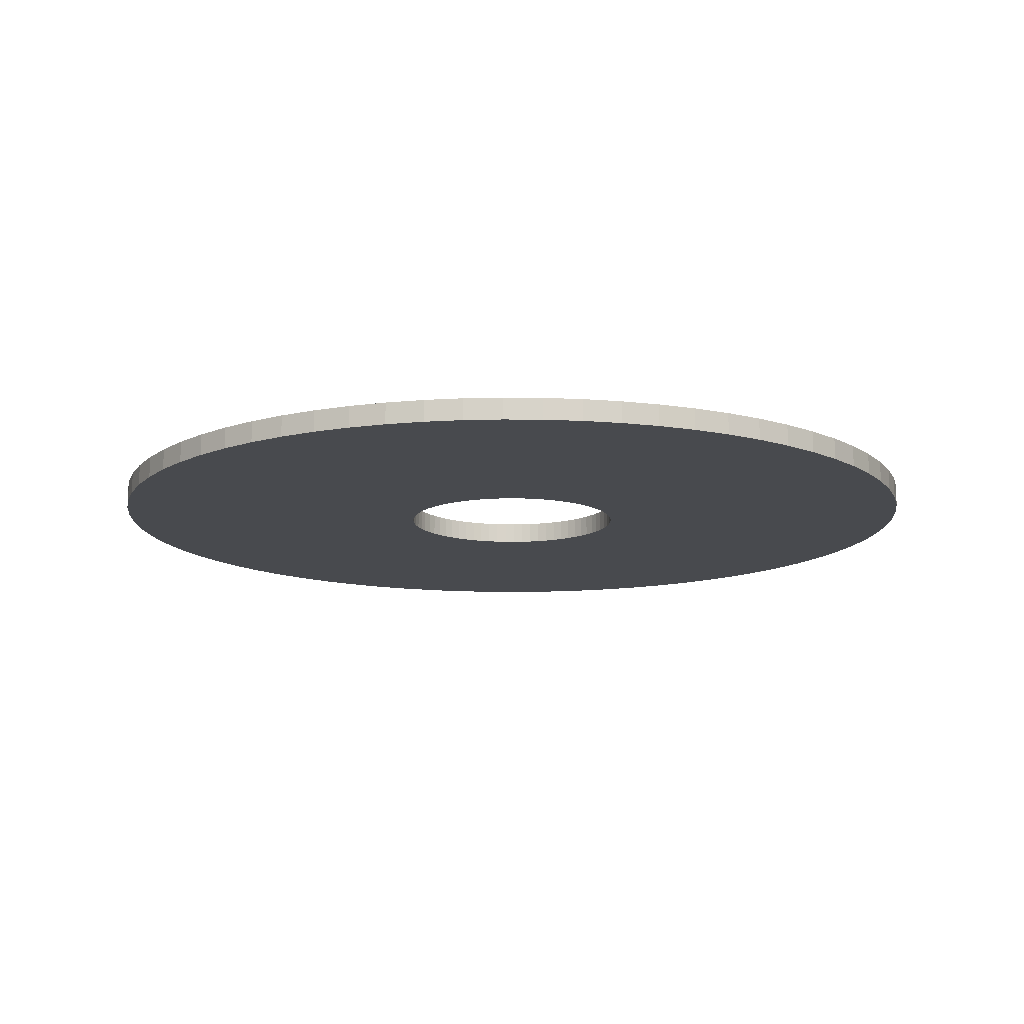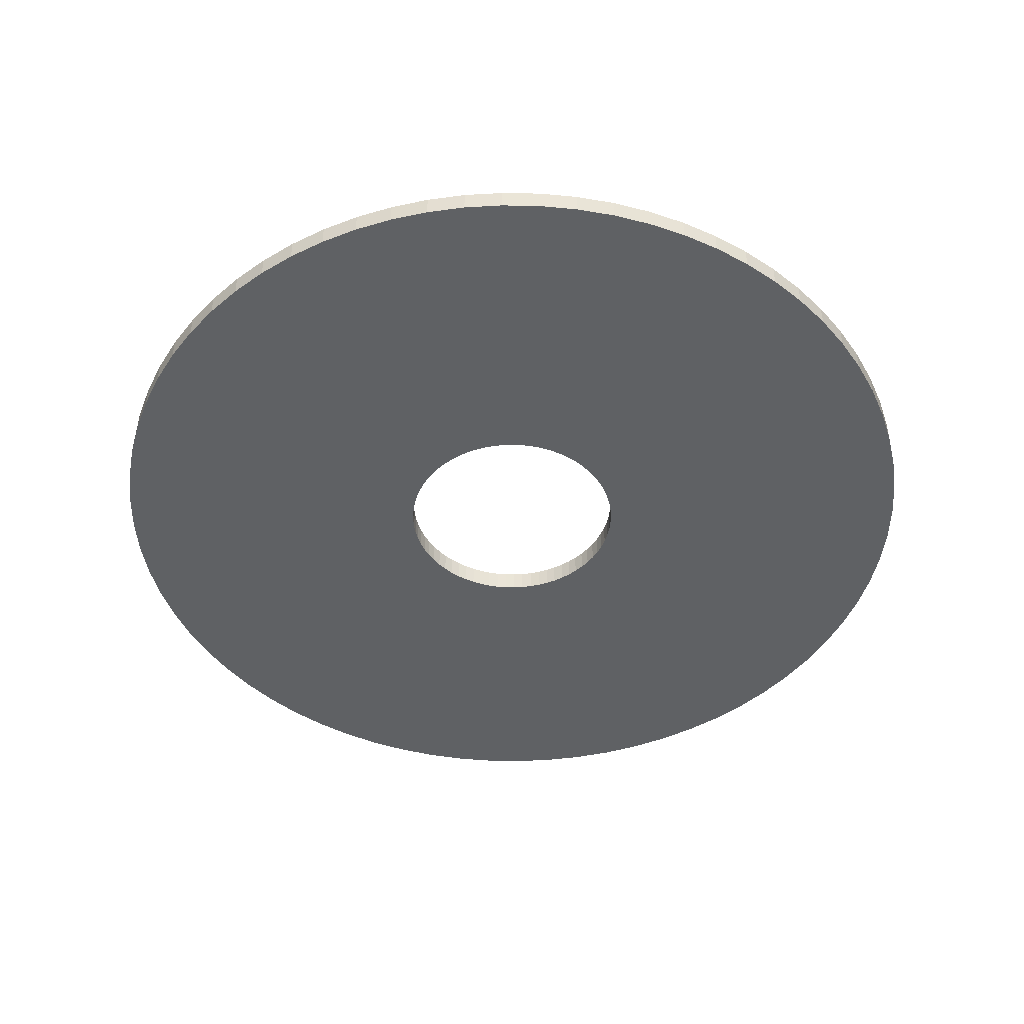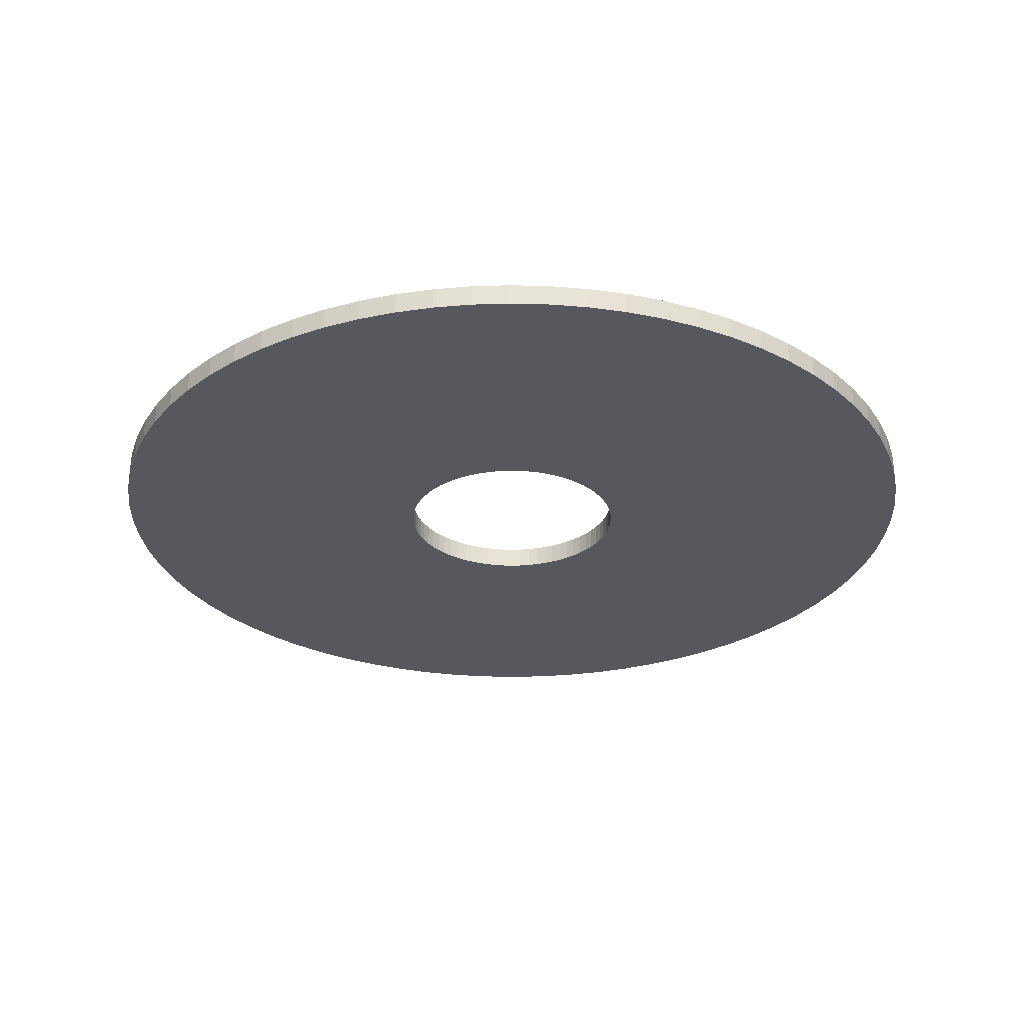
<metadata>
{"format":"obj","ext":"obj","renderer":"f3d","projection":"perspective","resolution":1024,"background":"white","views":[{"elev":-13.0,"azim":-78.9,"up":"+Z"},{"elev":-46.3,"azim":-73.7,"up":"+Z"},{"elev":-28.9,"azim":80.1,"up":"+Z"}]}
</metadata>
<code>
v -123 -1.507e-14 922
v -122.6 -10.72 922
v -121.2 -21.36 922
v -118.8 -31.84 922
v -115.6 -42.08 922
v -111.5 -51.99 922
v -106.5 -61.51 922
v -100.8 -70.57 922
v -94.24 -79.08 922
v -86.99 -86.99 922
v -79.08 -94.24 922
v -70.57 -100.8 922
v -61.51 -106.5 922
v -51.99 -111.5 922
v -42.08 -115.6 922
v -31.84 -118.8 922
v -21.36 -121.2 922
v -10.72 -122.6 922
v 7.533e-15 -123 922
v 10.72 -122.6 922
v 21.36 -121.2 922
v 31.84 -118.8 922
v 42.08 -115.6 922
v 51.99 -111.5 922
v 61.51 -106.5 922
v 70.57 -100.8 922
v 79.08 -94.24 922
v 86.99 -86.99 922
v 94.24 -79.08 922
v 100.8 -70.57 922
v 106.5 -61.51 922
v 111.5 -51.99 922
v 115.6 -42.08 922
v 118.8 -31.84 922
v 121.2 -21.36 922
v 122.6 -10.72 922
v 123 0 922
v 122.6 10.72 922
v 121.2 21.36 922
v 118.8 31.84 922
v 115.6 42.08 922
v 111.5 51.99 922
v 106.5 61.51 922
v 100.8 70.57 922
v 94.24 79.08 922
v 86.99 86.99 922
v 79.08 94.24 922
v 70.57 100.8 922
v 61.51 106.5 922
v 51.99 111.5 922
v 42.08 115.6 922
v 31.84 118.8 922
v 21.36 121.2 922
v 10.72 122.6 922
v 7.533e-15 123 922
v -10.72 122.6 922
v -21.36 121.2 922
v -31.84 118.8 922
v -42.08 115.6 922
v -51.99 111.5 922
v -61.51 106.5 922
v -70.57 100.8 922
v -79.08 94.24 922
v -86.99 86.99 922
v -94.24 79.08 922
v -100.8 70.57 922
v -106.5 61.51 922
v -111.5 51.99 922
v -115.6 42.08 922
v -118.8 31.84 922
v -121.2 21.36 922
v -122.6 10.72 922
v -32.05 -3.925e-15 922
v -31.93 -2.793 922
v -31.56 -5.565 922
v -30.96 -8.295 922
v -30.12 -10.96 922
v -29.05 -13.54 922
v -27.76 -16.02 922
v -26.25 -18.38 922
v -24.55 -20.6 922
v -22.66 -22.66 922
v -20.6 -24.55 922
v -18.38 -26.25 922
v -16.02 -27.76 922
v -13.54 -29.05 922
v -10.96 -30.12 922
v -8.295 -30.96 922
v -5.565 -31.56 922
v -2.793 -31.93 922
v 1.962e-15 -32.05 922
v 2.793 -31.93 922
v 5.565 -31.56 922
v 8.295 -30.96 922
v 10.96 -30.12 922
v 13.54 -29.05 922
v 16.02 -27.76 922
v 18.38 -26.25 922
v 20.6 -24.55 922
v 22.66 -22.66 922
v 24.55 -20.6 922
v 26.25 -18.38 922
v 27.76 -16.02 922
v 29.05 -13.54 922
v 30.12 -10.96 922
v 30.96 -8.295 922
v 31.56 -5.565 922
v 31.93 -2.793 922
v 32.05 0 922
v 31.93 2.793 922
v 31.56 5.565 922
v 30.96 8.295 922
v 30.12 10.96 922
v 29.05 13.54 922
v 27.76 16.02 922
v 26.25 18.38 922
v 24.55 20.6 922
v 22.66 22.66 922
v 20.6 24.55 922
v 18.38 26.25 922
v 16.02 27.76 922
v 13.54 29.05 922
v 10.96 30.12 922
v 8.295 30.96 922
v 5.565 31.56 922
v 2.793 31.93 922
v 1.962e-15 32.05 922
v -2.793 31.93 922
v -5.565 31.56 922
v -8.295 30.96 922
v -10.96 30.12 922
v -13.54 29.05 922
v -16.02 27.76 922
v -18.38 26.25 922
v -20.6 24.55 922
v -22.66 22.66 922
v -24.55 20.6 922
v -26.25 18.38 922
v -27.76 16.02 922
v -29.05 13.54 922
v -30.12 10.96 922
v -30.96 8.295 922
v -31.56 5.565 922
v -31.93 2.793 922
v -123 -1.507e-14 928
v -122.6 -10.72 928
v -121.2 -21.36 928
v -118.8 -31.84 928
v -115.6 -42.08 928
v -111.5 -51.99 928
v -106.5 -61.51 928
v -100.8 -70.57 928
v -94.24 -79.08 928
v -86.99 -86.99 928
v -79.08 -94.24 928
v -70.57 -100.8 928
v -61.51 -106.5 928
v -51.99 -111.5 928
v -42.08 -115.6 928
v -31.84 -118.8 928
v -21.36 -121.2 928
v -10.72 -122.6 928
v 7.533e-15 -123 928
v 10.72 -122.6 928
v 21.36 -121.2 928
v 31.84 -118.8 928
v 42.08 -115.6 928
v 51.99 -111.5 928
v 61.51 -106.5 928
v 70.57 -100.8 928
v 79.08 -94.24 928
v 86.99 -86.99 928
v 94.24 -79.08 928
v 100.8 -70.57 928
v 106.5 -61.51 928
v 111.5 -51.99 928
v 115.6 -42.08 928
v 118.8 -31.84 928
v 121.2 -21.36 928
v 122.6 -10.72 928
v 123 0 928
v 122.6 10.72 928
v 121.2 21.36 928
v 118.8 31.84 928
v 115.6 42.08 928
v 111.5 51.99 928
v 106.5 61.51 928
v 100.8 70.57 928
v 94.24 79.08 928
v 86.99 86.99 928
v 79.08 94.24 928
v 70.57 100.8 928
v 61.51 106.5 928
v 51.99 111.5 928
v 42.08 115.6 928
v 31.84 118.8 928
v 21.36 121.2 928
v 10.72 122.6 928
v 7.533e-15 123 928
v -10.72 122.6 928
v -21.36 121.2 928
v -31.84 118.8 928
v -42.08 115.6 928
v -51.99 111.5 928
v -61.51 106.5 928
v -70.57 100.8 928
v -79.08 94.24 928
v -86.99 86.99 928
v -94.24 79.08 928
v -100.8 70.57 928
v -106.5 61.51 928
v -111.5 51.99 928
v -115.6 42.08 928
v -118.8 31.84 928
v -121.2 21.36 928
v -122.6 10.72 928
v -32.05 -3.925e-15 928
v -31.93 -2.793 928
v -31.56 -5.565 928
v -30.96 -8.295 928
v -30.12 -10.96 928
v -29.05 -13.54 928
v -27.76 -16.02 928
v -26.25 -18.38 928
v -24.55 -20.6 928
v -22.66 -22.66 928
v -20.6 -24.55 928
v -18.38 -26.25 928
v -16.02 -27.76 928
v -13.54 -29.05 928
v -10.96 -30.12 928
v -8.295 -30.96 928
v -5.565 -31.56 928
v -2.793 -31.93 928
v 1.962e-15 -32.05 928
v 2.793 -31.93 928
v 5.565 -31.56 928
v 8.295 -30.96 928
v 10.96 -30.12 928
v 13.54 -29.05 928
v 16.02 -27.76 928
v 18.38 -26.25 928
v 20.6 -24.55 928
v 22.66 -22.66 928
v 24.55 -20.6 928
v 26.25 -18.38 928
v 27.76 -16.02 928
v 29.05 -13.54 928
v 30.12 -10.96 928
v 30.96 -8.295 928
v 31.56 -5.565 928
v 31.93 -2.793 928
v 32.05 0 928
v 31.93 2.793 928
v 31.56 5.565 928
v 30.96 8.295 928
v 30.12 10.96 928
v 29.05 13.54 928
v 27.76 16.02 928
v 26.25 18.38 928
v 24.55 20.6 928
v 22.66 22.66 928
v 20.6 24.55 928
v 18.38 26.25 928
v 16.02 27.76 928
v 13.54 29.05 928
v 10.96 30.12 928
v 8.295 30.96 928
v 5.565 31.56 928
v 2.793 31.93 928
v 1.962e-15 32.05 928
v -2.793 31.93 928
v -5.565 31.56 928
v -8.295 30.96 928
v -10.96 30.12 928
v -13.54 29.05 928
v -16.02 27.76 928
v -18.38 26.25 928
v -20.6 24.55 928
v -22.66 22.66 928
v -24.55 20.6 928
v -26.25 18.38 928
v -27.76 16.02 928
v -29.05 13.54 928
v -30.12 10.96 928
v -30.96 8.295 928
v -31.56 5.565 928
v -31.93 2.793 928
v -123 -1.507e-14 922
v -122.6 -10.72 922
v -121.2 -21.36 922
v -118.8 -31.84 922
v -115.6 -42.08 922
v -111.5 -51.99 922
v -106.5 -61.51 922
v -100.8 -70.57 922
v -94.24 -79.08 922
v -86.99 -86.99 922
v -79.08 -94.24 922
v -70.57 -100.8 922
v -61.51 -106.5 922
v -51.99 -111.5 922
v -42.08 -115.6 922
v -31.84 -118.8 922
v -21.36 -121.2 922
v -10.72 -122.6 922
v 7.533e-15 -123 922
v 10.72 -122.6 922
v 21.36 -121.2 922
v 31.84 -118.8 922
v 42.08 -115.6 922
v 51.99 -111.5 922
v 61.51 -106.5 922
v 70.57 -100.8 922
v 79.08 -94.24 922
v 86.99 -86.99 922
v 94.24 -79.08 922
v 100.8 -70.57 922
v 106.5 -61.51 922
v 111.5 -51.99 922
v 115.6 -42.08 922
v 118.8 -31.84 922
v 121.2 -21.36 922
v 122.6 -10.72 922
v 123 0 922
v 122.6 10.72 922
v 121.2 21.36 922
v 118.8 31.84 922
v 115.6 42.08 922
v 111.5 51.99 922
v 106.5 61.51 922
v 100.8 70.57 922
v 94.24 79.08 922
v 86.99 86.99 922
v 79.08 94.24 922
v 70.57 100.8 922
v 61.51 106.5 922
v 51.99 111.5 922
v 42.08 115.6 922
v 31.84 118.8 922
v 21.36 121.2 922
v 10.72 122.6 922
v 7.533e-15 123 922
v -10.72 122.6 922
v -21.36 121.2 922
v -31.84 118.8 922
v -42.08 115.6 922
v -51.99 111.5 922
v -61.51 106.5 922
v -70.57 100.8 922
v -79.08 94.24 922
v -86.99 86.99 922
v -94.24 79.08 922
v -100.8 70.57 922
v -106.5 61.51 922
v -111.5 51.99 922
v -115.6 42.08 922
v -118.8 31.84 922
v -121.2 21.36 922
v -122.6 10.72 922
v -123 -1.507e-14 928
v -122.6 -10.72 928
v -121.2 -21.36 928
v -118.8 -31.84 928
v -115.6 -42.08 928
v -111.5 -51.99 928
v -106.5 -61.51 928
v -100.8 -70.57 928
v -94.24 -79.08 928
v -86.99 -86.99 928
v -79.08 -94.24 928
v -70.57 -100.8 928
v -61.51 -106.5 928
v -51.99 -111.5 928
v -42.08 -115.6 928
v -31.84 -118.8 928
v -21.36 -121.2 928
v -10.72 -122.6 928
v 7.533e-15 -123 928
v 10.72 -122.6 928
v 21.36 -121.2 928
v 31.84 -118.8 928
v 42.08 -115.6 928
v 51.99 -111.5 928
v 61.51 -106.5 928
v 70.57 -100.8 928
v 79.08 -94.24 928
v 86.99 -86.99 928
v 94.24 -79.08 928
v 100.8 -70.57 928
v 106.5 -61.51 928
v 111.5 -51.99 928
v 115.6 -42.08 928
v 118.8 -31.84 928
v 121.2 -21.36 928
v 122.6 -10.72 928
v 123 0 928
v 122.6 10.72 928
v 121.2 21.36 928
v 118.8 31.84 928
v 115.6 42.08 928
v 111.5 51.99 928
v 106.5 61.51 928
v 100.8 70.57 928
v 94.24 79.08 928
v 86.99 86.99 928
v 79.08 94.24 928
v 70.57 100.8 928
v 61.51 106.5 928
v 51.99 111.5 928
v 42.08 115.6 928
v 31.84 118.8 928
v 21.36 121.2 928
v 10.72 122.6 928
v 7.533e-15 123 928
v -10.72 122.6 928
v -21.36 121.2 928
v -31.84 118.8 928
v -42.08 115.6 928
v -51.99 111.5 928
v -61.51 106.5 928
v -70.57 100.8 928
v -79.08 94.24 928
v -86.99 86.99 928
v -94.24 79.08 928
v -100.8 70.57 928
v -106.5 61.51 928
v -111.5 51.99 928
v -115.6 42.08 928
v -118.8 31.84 928
v -121.2 21.36 928
v -122.6 10.72 928
v -32.05 -3.925e-15 922
v -31.93 -2.793 922
v -31.56 -5.565 922
v -30.96 -8.295 922
v -30.12 -10.96 922
v -29.05 -13.54 922
v -27.76 -16.02 922
v -26.25 -18.38 922
v -24.55 -20.6 922
v -22.66 -22.66 922
v -20.6 -24.55 922
v -18.38 -26.25 922
v -16.02 -27.76 922
v -13.54 -29.05 922
v -10.96 -30.12 922
v -8.295 -30.96 922
v -5.565 -31.56 922
v -2.793 -31.93 922
v 1.962e-15 -32.05 922
v 2.793 -31.93 922
v 5.565 -31.56 922
v 8.295 -30.96 922
v 10.96 -30.12 922
v 13.54 -29.05 922
v 16.02 -27.76 922
v 18.38 -26.25 922
v 20.6 -24.55 922
v 22.66 -22.66 922
v 24.55 -20.6 922
v 26.25 -18.38 922
v 27.76 -16.02 922
v 29.05 -13.54 922
v 30.12 -10.96 922
v 30.96 -8.295 922
v 31.56 -5.565 922
v 31.93 -2.793 922
v 32.05 0 922
v 31.93 2.793 922
v 31.56 5.565 922
v 30.96 8.295 922
v 30.12 10.96 922
v 29.05 13.54 922
v 27.76 16.02 922
v 26.25 18.38 922
v 24.55 20.6 922
v 22.66 22.66 922
v 20.6 24.55 922
v 18.38 26.25 922
v 16.02 27.76 922
v 13.54 29.05 922
v 10.96 30.12 922
v 8.295 30.96 922
v 5.565 31.56 922
v 2.793 31.93 922
v 1.962e-15 32.05 922
v -2.793 31.93 922
v -5.565 31.56 922
v -8.295 30.96 922
v -10.96 30.12 922
v -13.54 29.05 922
v -16.02 27.76 922
v -18.38 26.25 922
v -20.6 24.55 922
v -22.66 22.66 922
v -24.55 20.6 922
v -26.25 18.38 922
v -27.76 16.02 922
v -29.05 13.54 922
v -30.12 10.96 922
v -30.96 8.295 922
v -31.56 5.565 922
v -31.93 2.793 922
v -32.05 -3.925e-15 928
v -31.93 -2.793 928
v -31.56 -5.565 928
v -30.96 -8.295 928
v -30.12 -10.96 928
v -29.05 -13.54 928
v -27.76 -16.02 928
v -26.25 -18.38 928
v -24.55 -20.6 928
v -22.66 -22.66 928
v -20.6 -24.55 928
v -18.38 -26.25 928
v -16.02 -27.76 928
v -13.54 -29.05 928
v -10.96 -30.12 928
v -8.295 -30.96 928
v -5.565 -31.56 928
v -2.793 -31.93 928
v 1.962e-15 -32.05 928
v 2.793 -31.93 928
v 5.565 -31.56 928
v 8.295 -30.96 928
v 10.96 -30.12 928
v 13.54 -29.05 928
v 16.02 -27.76 928
v 18.38 -26.25 928
v 20.6 -24.55 928
v 22.66 -22.66 928
v 24.55 -20.6 928
v 26.25 -18.38 928
v 27.76 -16.02 928
v 29.05 -13.54 928
v 30.12 -10.96 928
v 30.96 -8.295 928
v 31.56 -5.565 928
v 31.93 -2.793 928
v 32.05 0 928
v 31.93 2.793 928
v 31.56 5.565 928
v 30.96 8.295 928
v 30.12 10.96 928
v 29.05 13.54 928
v 27.76 16.02 928
v 26.25 18.38 928
v 24.55 20.6 928
v 22.66 22.66 928
v 20.6 24.55 928
v 18.38 26.25 928
v 16.02 27.76 928
v 13.54 29.05 928
v 10.96 30.12 928
v 8.295 30.96 928
v 5.565 31.56 928
v 2.793 31.93 928
v 1.962e-15 32.05 928
v -2.793 31.93 928
v -5.565 31.56 928
v -8.295 30.96 928
v -10.96 30.12 928
v -13.54 29.05 928
v -16.02 27.76 928
v -18.38 26.25 928
v -20.6 24.55 928
v -22.66 22.66 928
v -24.55 20.6 928
v -26.25 18.38 928
v -27.76 16.02 928
v -29.05 13.54 928
v -30.12 10.96 928
v -30.96 8.295 928
v -31.56 5.565 928
v -31.93 2.793 928
f 1 2 74 73
f 2 3 75 74
f 3 4 76 75
f 4 5 77 76
f 5 6 78 77
f 6 7 79 78
f 7 8 80 79
f 8 9 81 80
f 9 10 82 81
f 10 11 83 82
f 11 12 84 83
f 12 13 85 84
f 13 14 86 85
f 14 15 87 86
f 15 16 88 87
f 16 17 89 88
f 17 18 90 89
f 18 19 91 90
f 19 20 92 91
f 20 21 93 92
f 21 22 94 93
f 22 23 95 94
f 23 24 96 95
f 24 25 97 96
f 25 26 98 97
f 26 27 99 98
f 27 28 100 99
f 28 29 101 100
f 29 30 102 101
f 30 31 103 102
f 31 32 104 103
f 32 33 105 104
f 33 34 106 105
f 34 35 107 106
f 35 36 108 107
f 36 37 109 108
f 37 38 110 109
f 38 39 111 110
f 39 40 112 111
f 40 41 113 112
f 41 42 114 113
f 42 43 115 114
f 43 44 116 115
f 44 45 117 116
f 45 46 118 117
f 46 47 119 118
f 47 48 120 119
f 48 49 121 120
f 49 50 122 121
f 50 51 123 122
f 51 52 124 123
f 52 53 125 124
f 53 54 126 125
f 54 55 127 126
f 55 56 128 127
f 56 57 129 128
f 57 58 130 129
f 58 59 131 130
f 59 60 132 131
f 60 61 133 132
f 61 62 134 133
f 62 63 135 134
f 63 64 136 135
f 64 65 137 136
f 65 66 138 137
f 66 67 139 138
f 67 68 140 139
f 68 69 141 140
f 69 70 142 141
f 70 71 143 142
f 71 72 144 143
f 72 1 73 144
f 145 146 218 217
f 146 147 219 218
f 147 148 220 219
f 148 149 221 220
f 149 150 222 221
f 150 151 223 222
f 151 152 224 223
f 152 153 225 224
f 153 154 226 225
f 154 155 227 226
f 155 156 228 227
f 156 157 229 228
f 157 158 230 229
f 158 159 231 230
f 159 160 232 231
f 160 161 233 232
f 161 162 234 233
f 162 163 235 234
f 163 164 236 235
f 164 165 237 236
f 165 166 238 237
f 166 167 239 238
f 167 168 240 239
f 168 169 241 240
f 169 170 242 241
f 170 171 243 242
f 171 172 244 243
f 172 173 245 244
f 173 174 246 245
f 174 175 247 246
f 175 176 248 247
f 176 177 249 248
f 177 178 250 249
f 178 179 251 250
f 179 180 252 251
f 180 181 253 252
f 181 182 254 253
f 182 183 255 254
f 183 184 256 255
f 184 185 257 256
f 185 186 258 257
f 186 187 259 258
f 187 188 260 259
f 188 189 261 260
f 189 190 262 261
f 190 191 263 262
f 191 192 264 263
f 192 193 265 264
f 193 194 266 265
f 194 195 267 266
f 195 196 268 267
f 196 197 269 268
f 197 198 270 269
f 198 199 271 270
f 199 200 272 271
f 200 201 273 272
f 201 202 274 273
f 202 203 275 274
f 203 204 276 275
f 204 205 277 276
f 205 206 278 277
f 206 207 279 278
f 207 208 280 279
f 208 209 281 280
f 209 210 282 281
f 210 211 283 282
f 211 212 284 283
f 212 213 285 284
f 213 214 286 285
f 214 215 287 286
f 215 216 288 287
f 216 145 217 288
f 289 290 362 361
f 290 291 363 362
f 291 292 364 363
f 292 293 365 364
f 293 294 366 365
f 294 295 367 366
f 295 296 368 367
f 296 297 369 368
f 297 298 370 369
f 298 299 371 370
f 299 300 372 371
f 300 301 373 372
f 301 302 374 373
f 302 303 375 374
f 303 304 376 375
f 304 305 377 376
f 305 306 378 377
f 306 307 379 378
f 307 308 380 379
f 308 309 381 380
f 309 310 382 381
f 310 311 383 382
f 311 312 384 383
f 312 313 385 384
f 313 314 386 385
f 314 315 387 386
f 315 316 388 387
f 316 317 389 388
f 317 318 390 389
f 318 319 391 390
f 319 320 392 391
f 320 321 393 392
f 321 322 394 393
f 322 323 395 394
f 323 324 396 395
f 324 325 397 396
f 325 326 398 397
f 326 327 399 398
f 327 328 400 399
f 328 329 401 400
f 329 330 402 401
f 330 331 403 402
f 331 332 404 403
f 332 333 405 404
f 333 334 406 405
f 334 335 407 406
f 335 336 408 407
f 336 337 409 408
f 337 338 410 409
f 338 339 411 410
f 339 340 412 411
f 340 341 413 412
f 341 342 414 413
f 342 343 415 414
f 343 344 416 415
f 344 345 417 416
f 345 346 418 417
f 346 347 419 418
f 347 348 420 419
f 348 349 421 420
f 349 350 422 421
f 350 351 423 422
f 351 352 424 423
f 352 353 425 424
f 353 354 426 425
f 354 355 427 426
f 355 356 428 427
f 356 357 429 428
f 357 358 430 429
f 358 359 431 430
f 359 360 432 431
f 360 289 361 432
f 433 434 506 505
f 434 435 507 506
f 435 436 508 507
f 436 437 509 508
f 437 438 510 509
f 438 439 511 510
f 439 440 512 511
f 440 441 513 512
f 441 442 514 513
f 442 443 515 514
f 443 444 516 515
f 444 445 517 516
f 445 446 518 517
f 446 447 519 518
f 447 448 520 519
f 448 449 521 520
f 449 450 522 521
f 450 451 523 522
f 451 452 524 523
f 452 453 525 524
f 453 454 526 525
f 454 455 527 526
f 455 456 528 527
f 456 457 529 528
f 457 458 530 529
f 458 459 531 530
f 459 460 532 531
f 460 461 533 532
f 461 462 534 533
f 462 463 535 534
f 463 464 536 535
f 464 465 537 536
f 465 466 538 537
f 466 467 539 538
f 467 468 540 539
f 468 469 541 540
f 469 470 542 541
f 470 471 543 542
f 471 472 544 543
f 472 473 545 544
f 473 474 546 545
f 474 475 547 546
f 475 476 548 547
f 476 477 549 548
f 477 478 550 549
f 478 479 551 550
f 479 480 552 551
f 480 481 553 552
f 481 482 554 553
f 482 483 555 554
f 483 484 556 555
f 484 485 557 556
f 485 486 558 557
f 486 487 559 558
f 487 488 560 559
f 488 489 561 560
f 489 490 562 561
f 490 491 563 562
f 491 492 564 563
f 492 493 565 564
f 493 494 566 565
f 494 495 567 566
f 495 496 568 567
f 496 497 569 568
f 497 498 570 569
f 498 499 571 570
f 499 500 572 571
f 500 501 573 572
f 501 502 574 573
f 502 503 575 574
f 503 504 576 575
f 504 433 505 576

</code>
